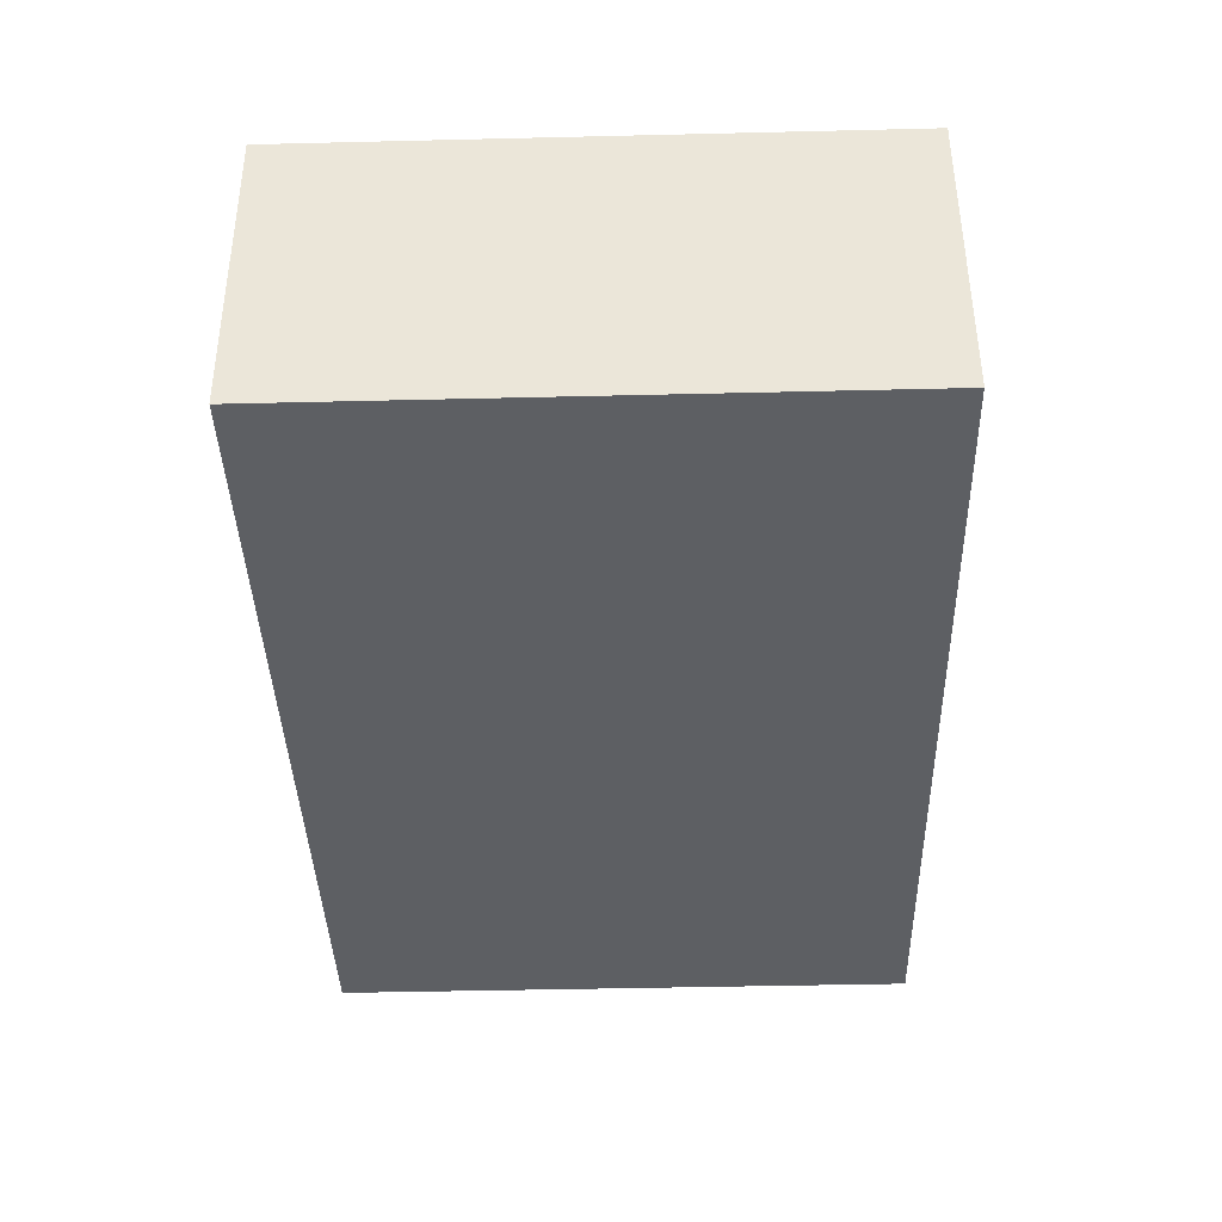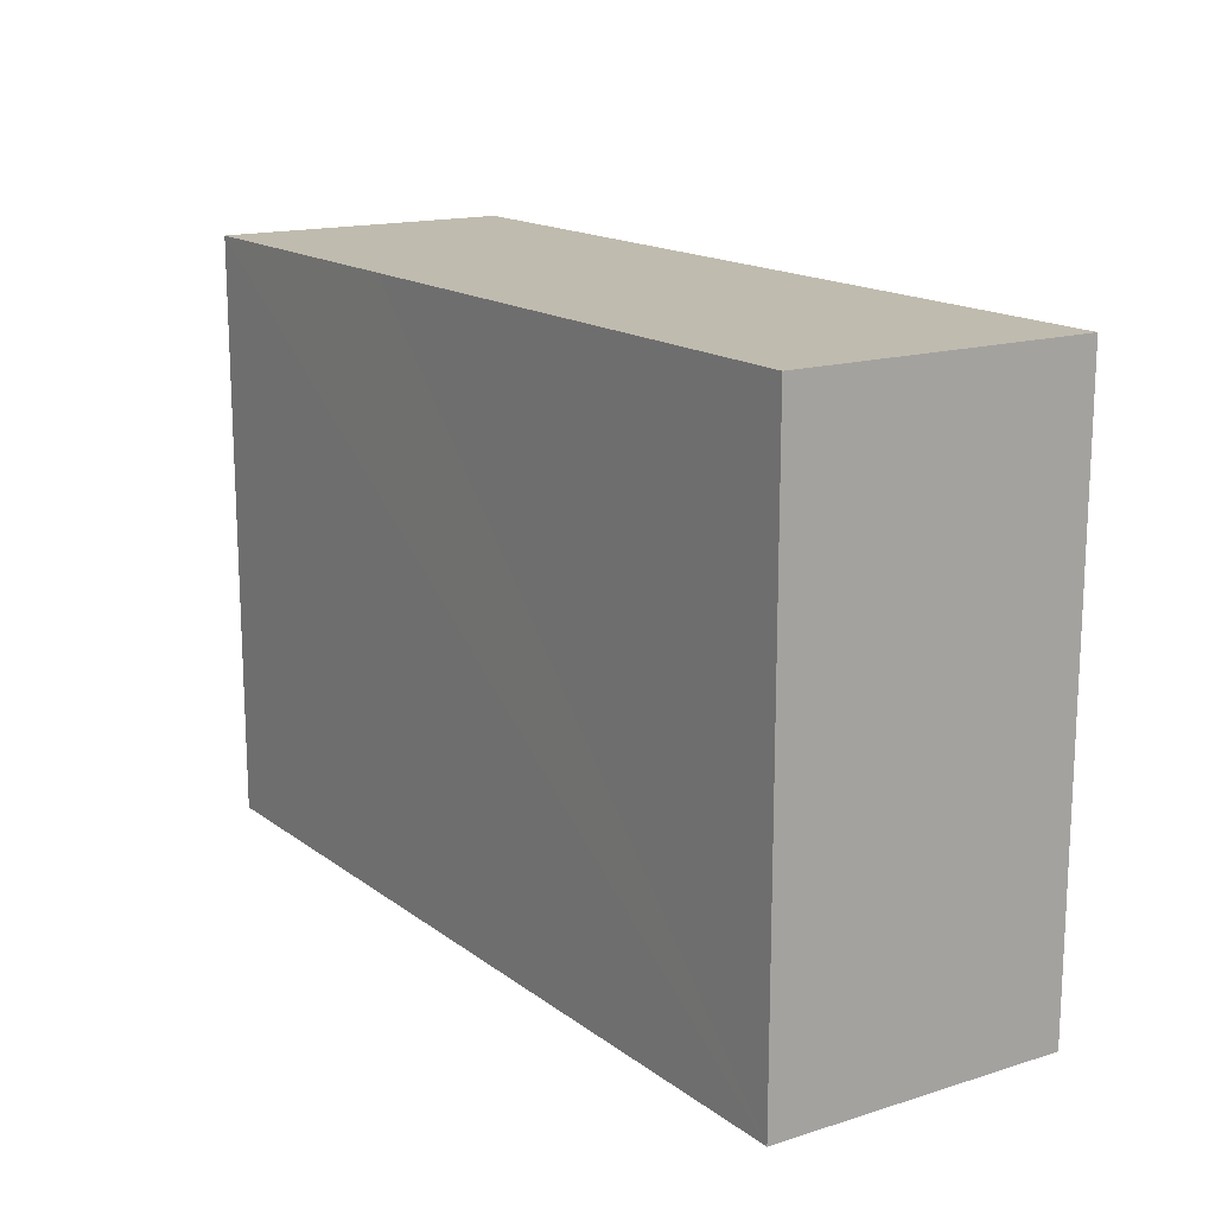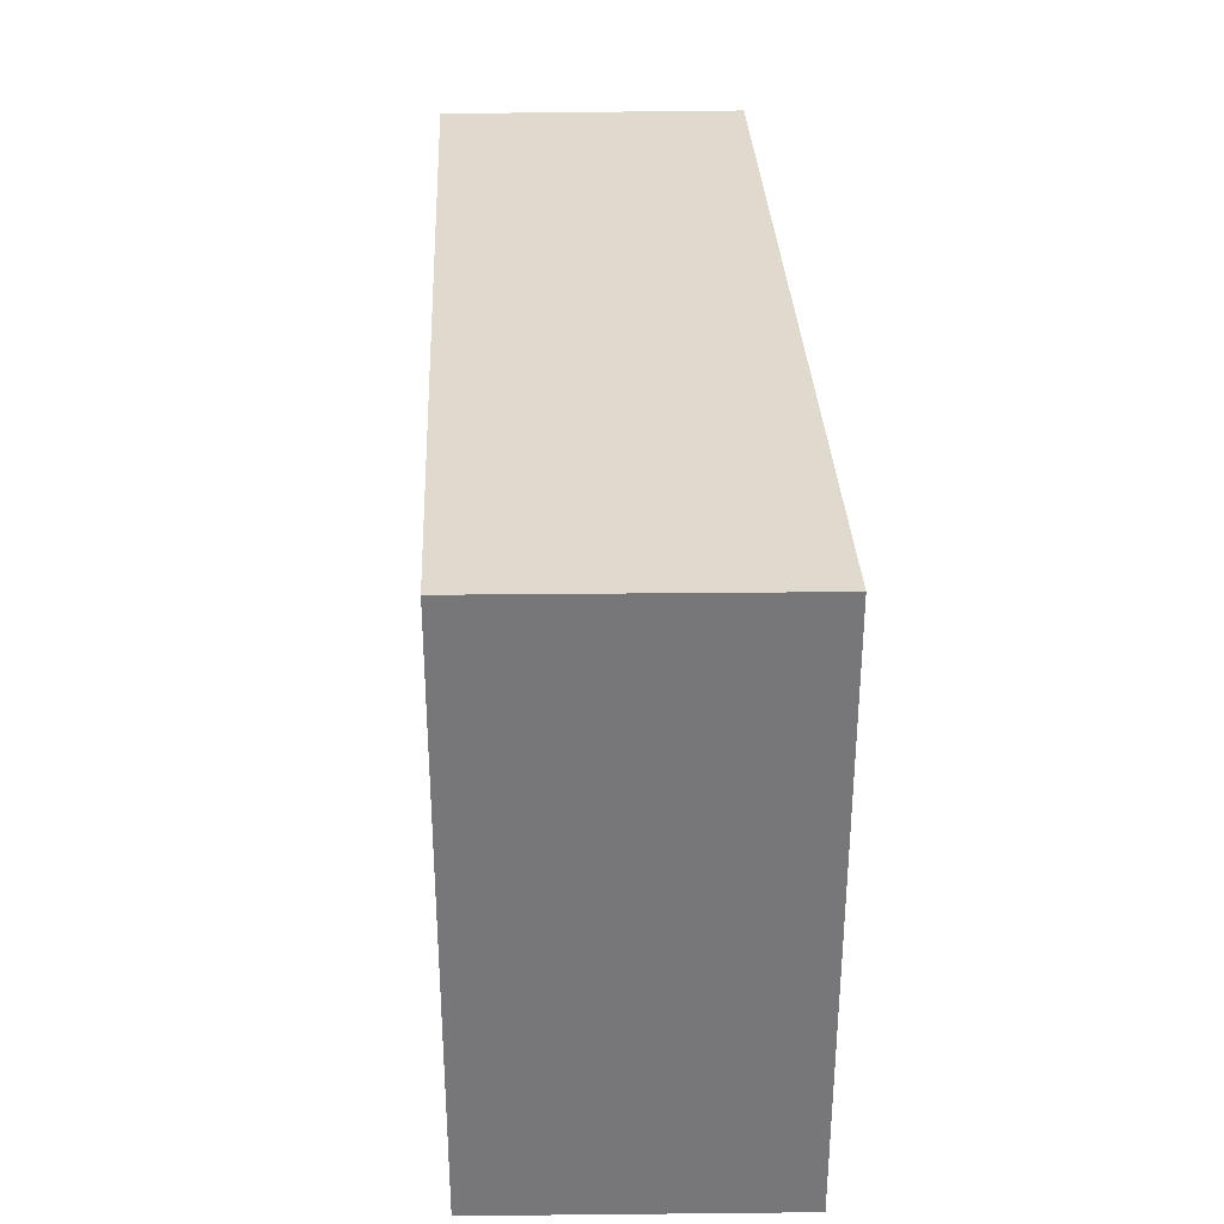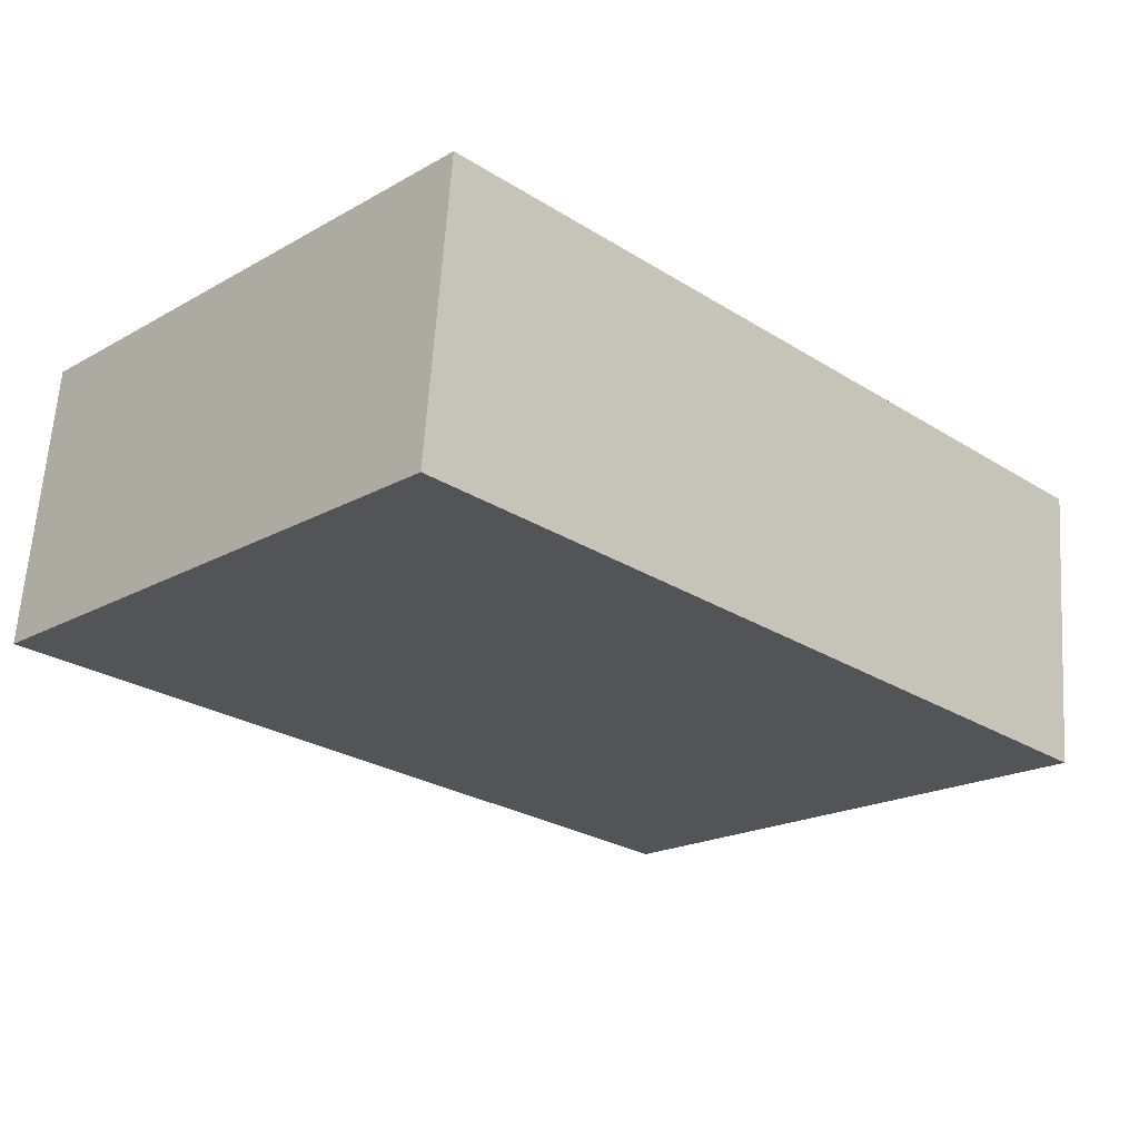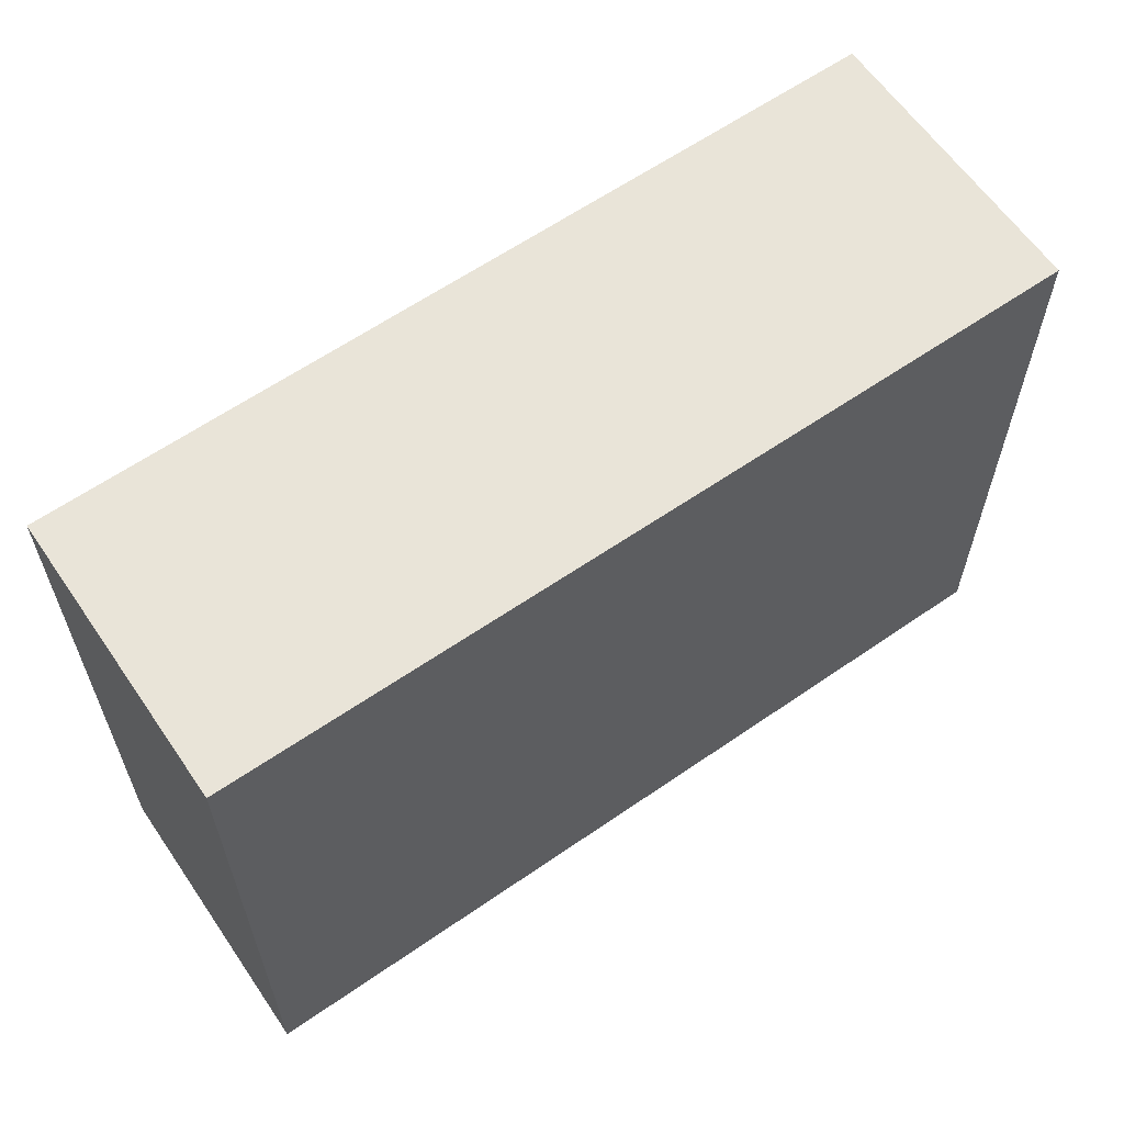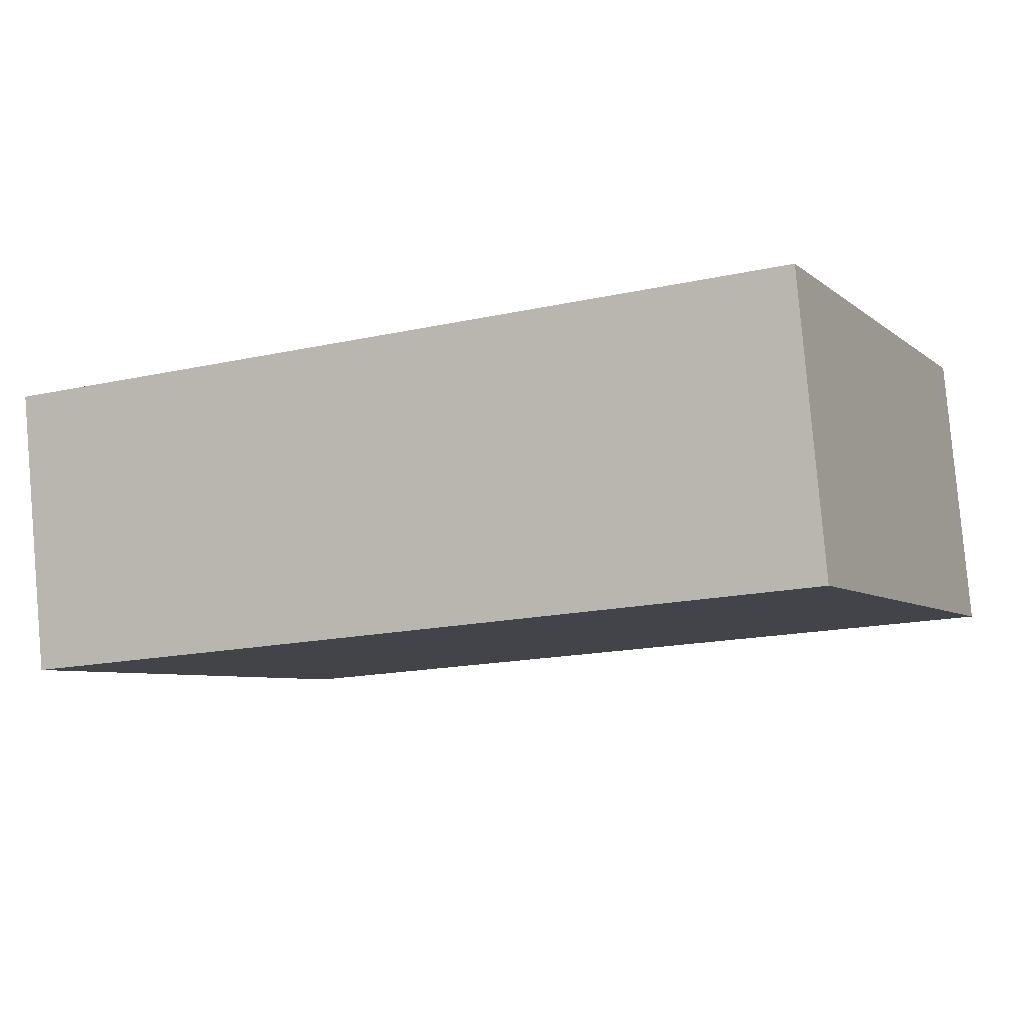
<metadata>
{"format":"obj","ext":"obj","renderer":"f3d","projection":"perspective","resolution":1024,"background":"white","views":[{"elev":-44.3,"azim":-88.4,"up":"+Z"},{"elev":15.9,"azim":51.9,"up":"+Y"},{"elev":32.8,"azim":-96.8,"up":"+Y"},{"elev":-20.2,"azim":135.5,"up":"+Z"},{"elev":60.7,"azim":140.4,"up":"+Y"},{"elev":-6.0,"azim":25.3,"up":"+Z"}]}
</metadata>
<code>
v  0 3.289 2.014e-16
v  1.691 3.289 -1.55
v  0.175 3.289 -1.664
v  5.014 3.289 -1.298
v  1.691 3.289 0.117
v  4.866 3.289 0.337
v  4.866 -2.064e-17 0.337
v  5.014 7.948e-17 -1.298
v  1.691 9.491e-17 -1.55
v  0.175 1.019e-16 -1.664
v  0 0 0
v  1.691 -7.164e-18 0.117
g defaultobject
f 1 2 3
f 2 1 4
f 4 1 5
f 4 5 6
f 7 4 6
f 4 7 8
f 8 2 4
f 2 8 9
f 2 9 3
f 3 9 10
f 10 1 3
f 1 10 11
f 5 7 6
f 7 5 1
f 7 1 12
f 12 1 11
f 9 11 10
f 11 9 12
f 12 9 8
f 12 8 7

</code>
